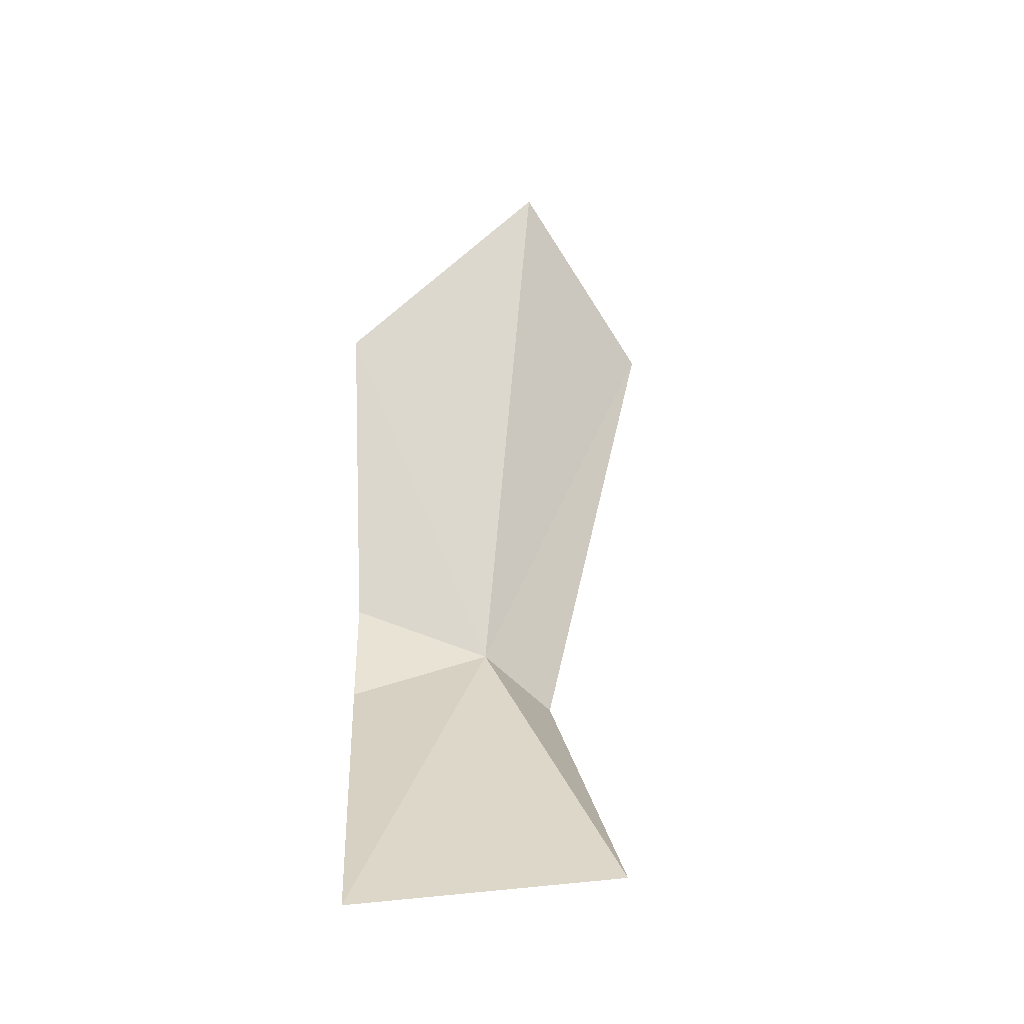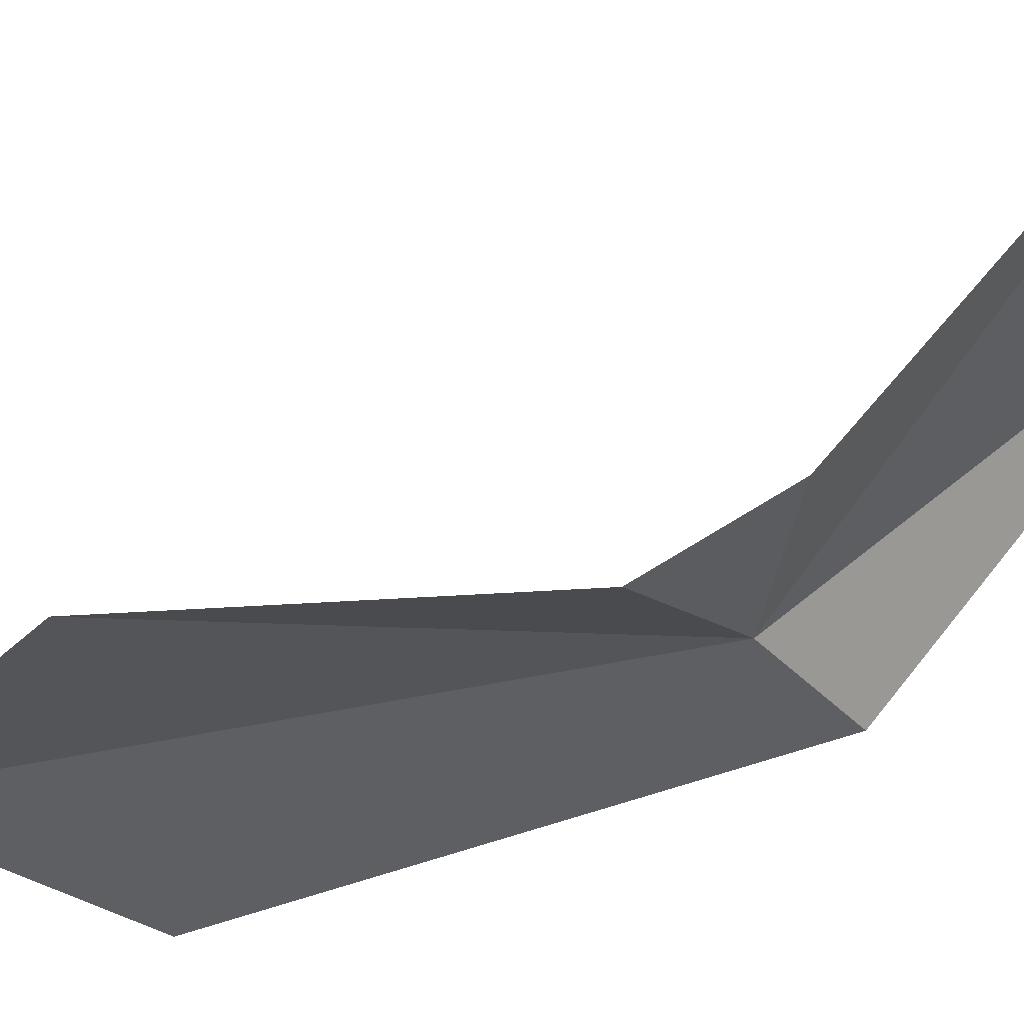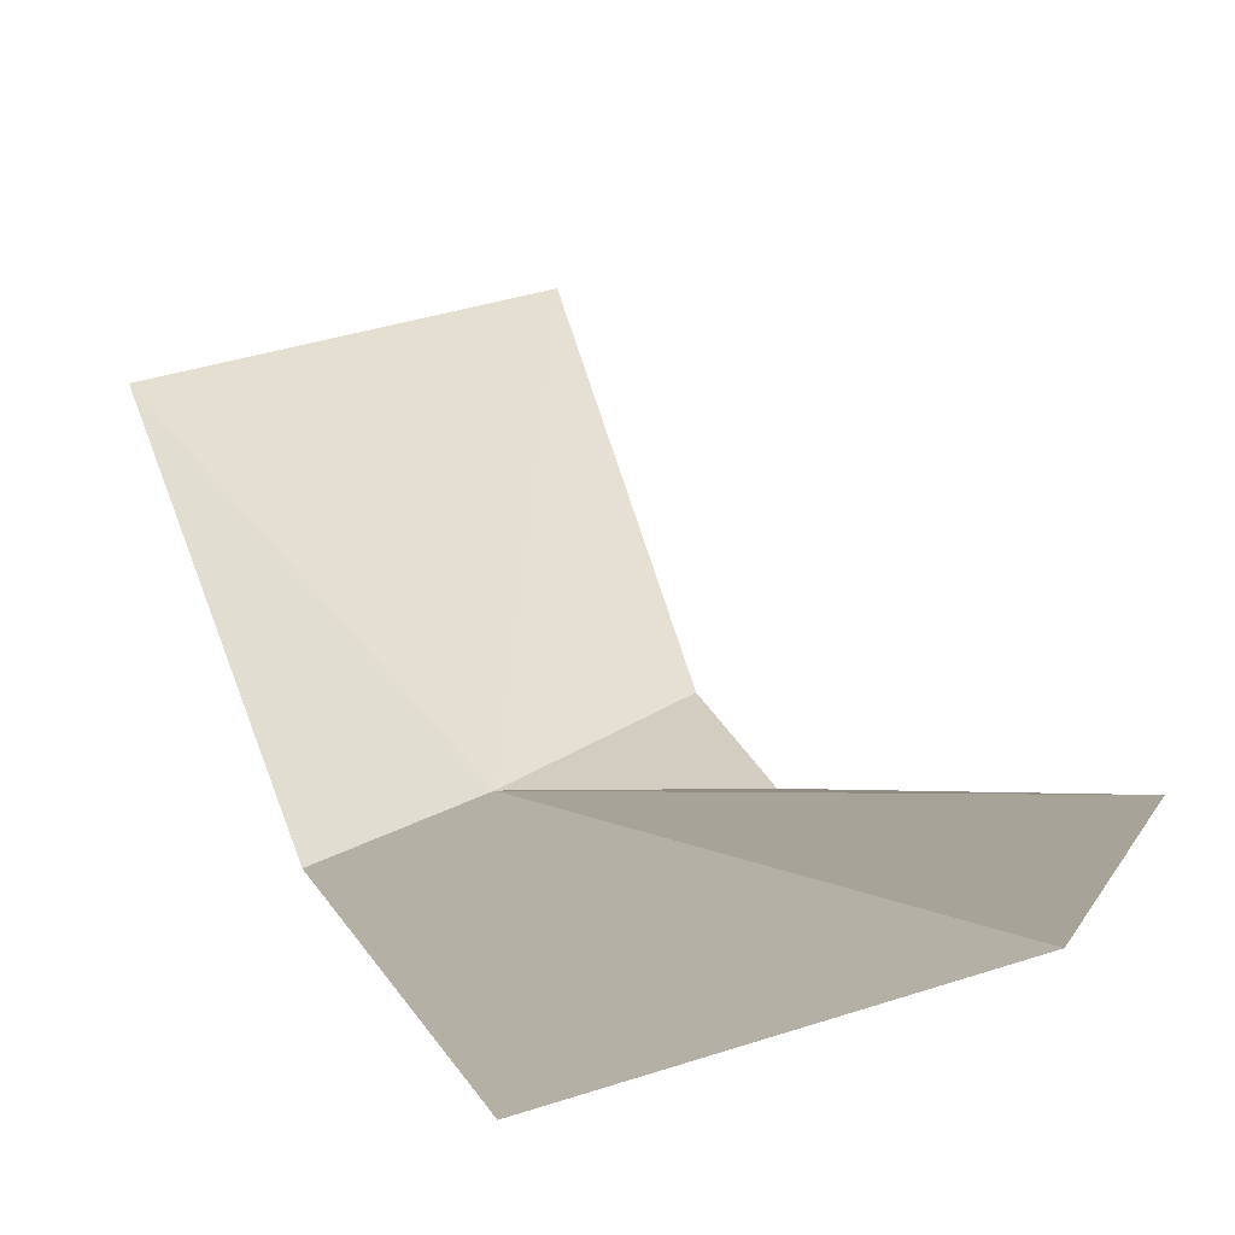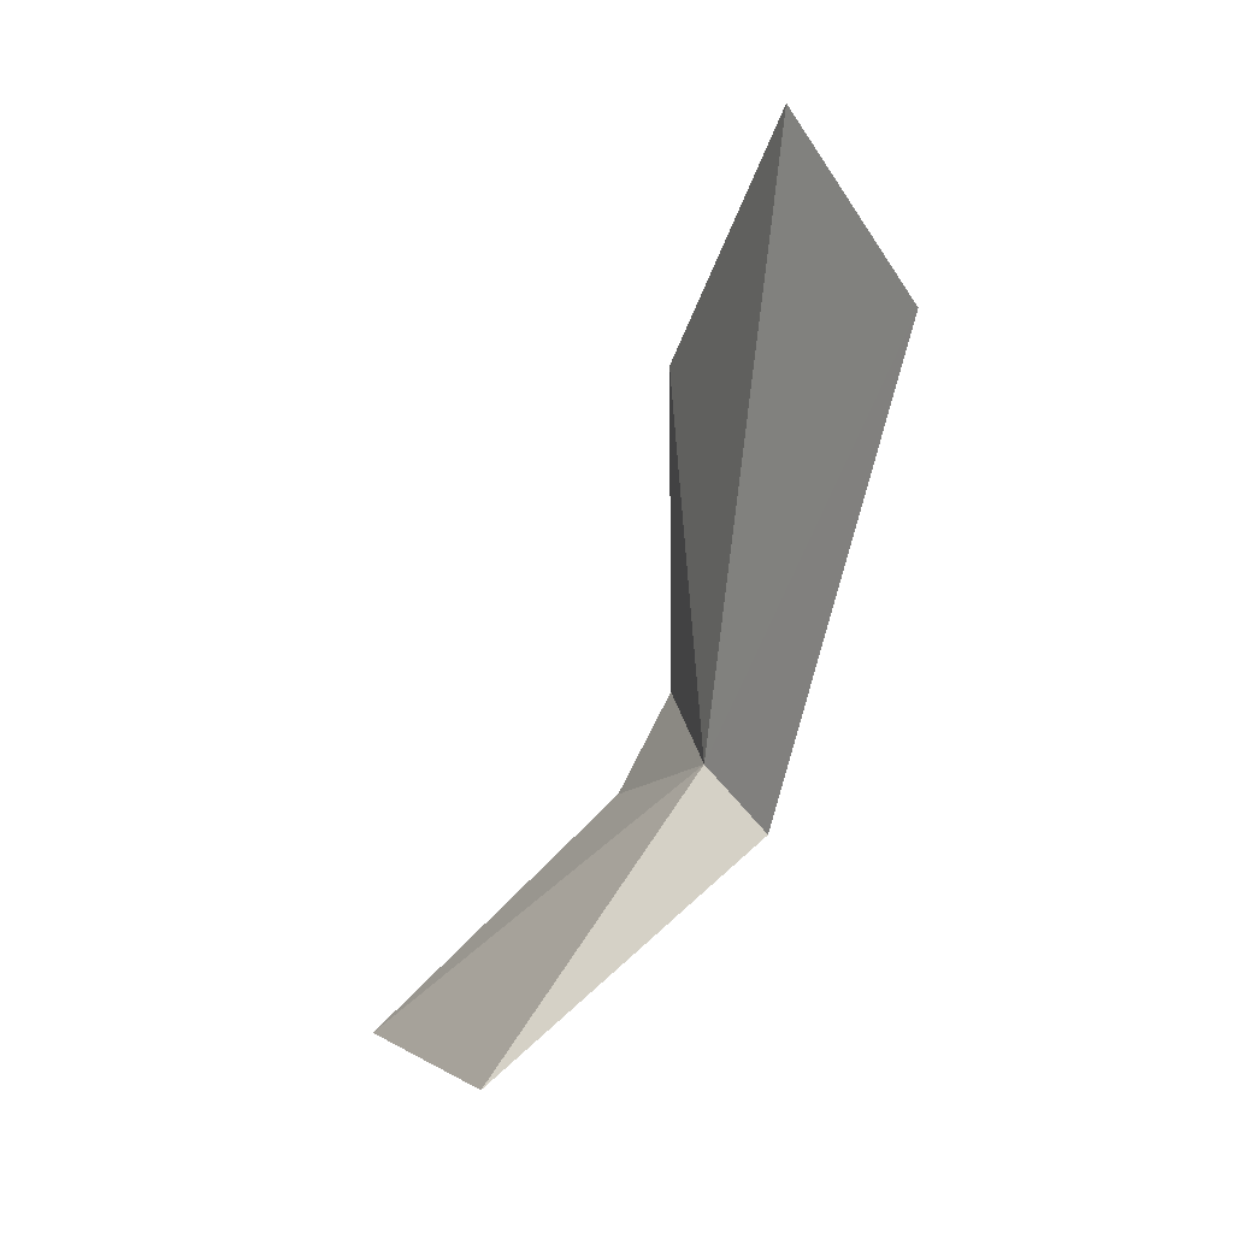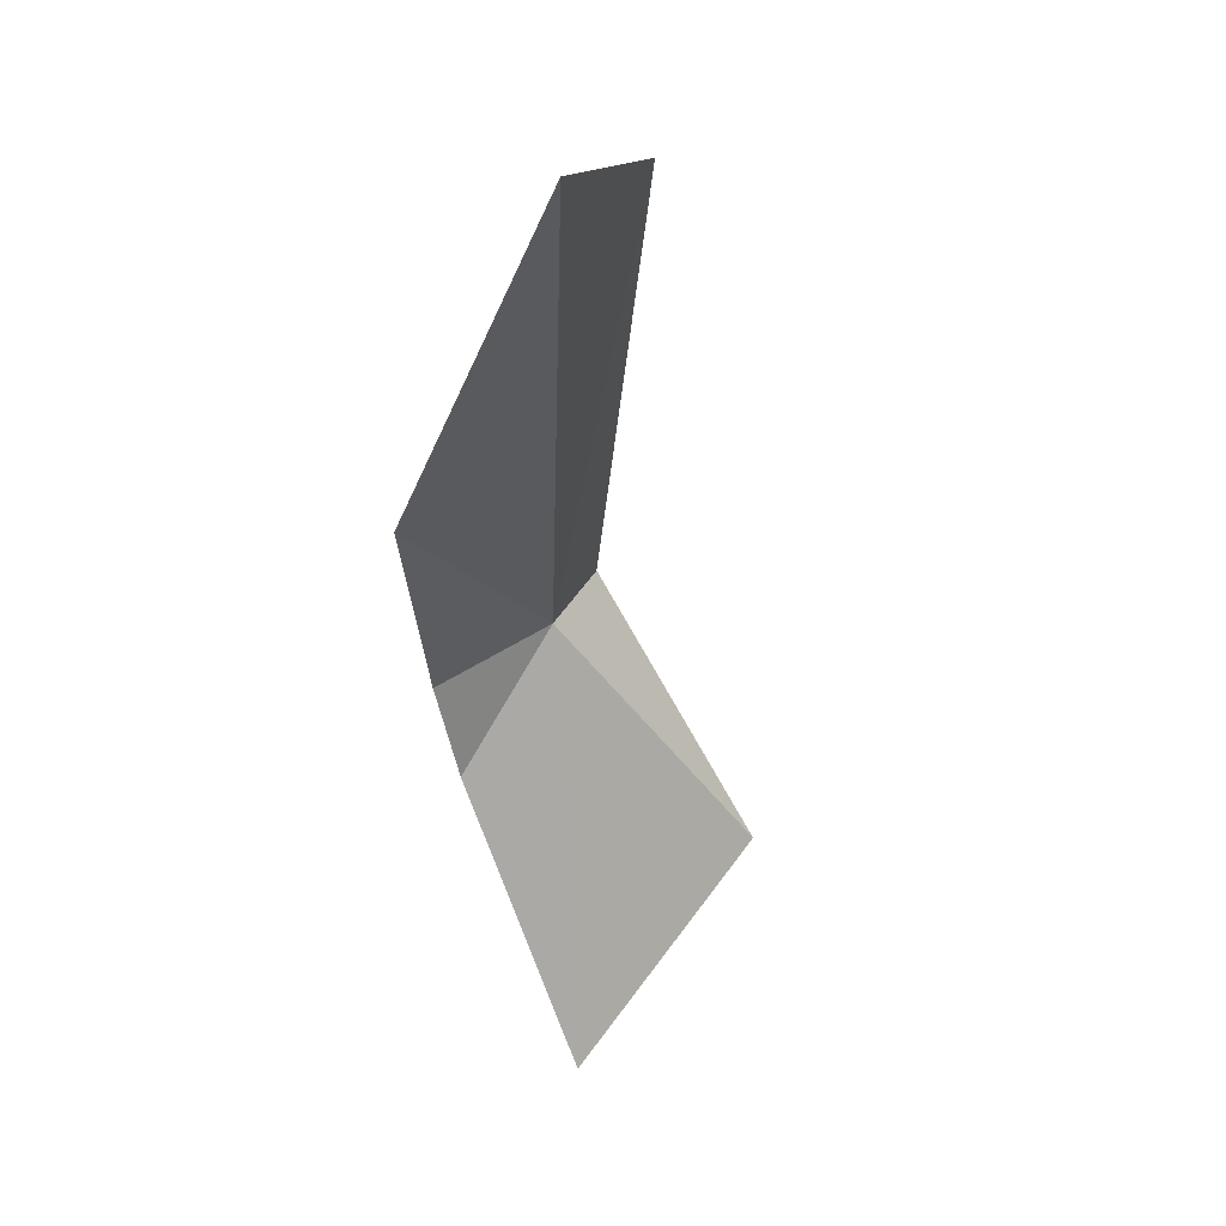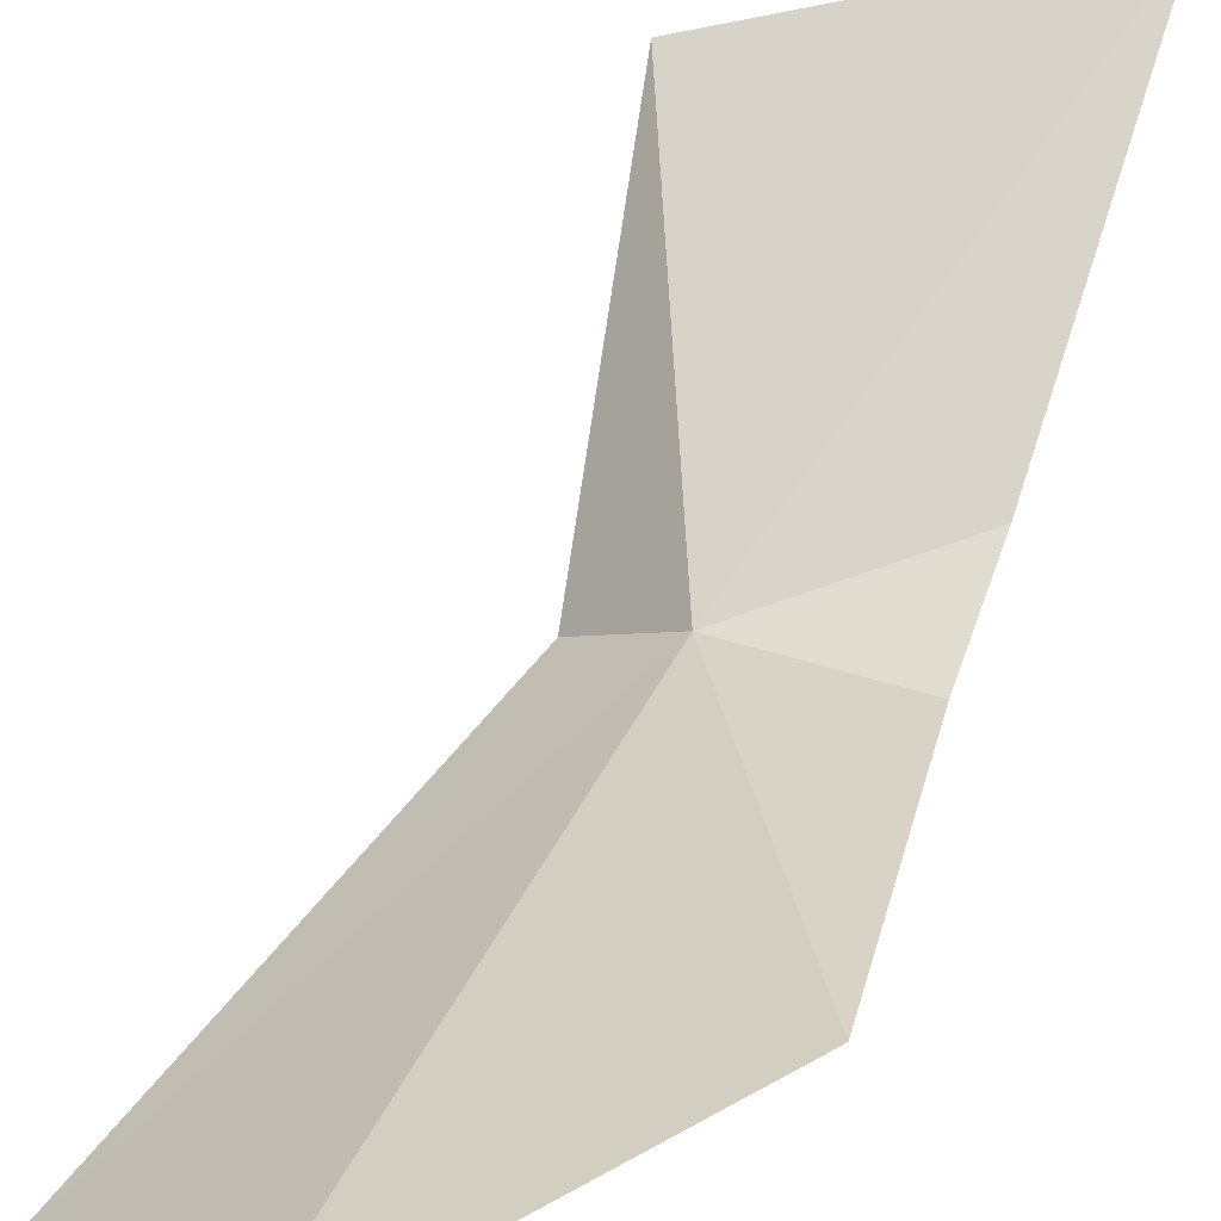
<metadata>
{"format":"obj","ext":"obj","renderer":"f3d","projection":"perspective","resolution":1024,"background":"white","views":[{"elev":-18.2,"azim":-14.8,"up":"+Y"},{"elev":-14.0,"azim":-74.6,"up":"+Z"},{"elev":-1.6,"azim":150.8,"up":"+Z"},{"elev":9.2,"azim":79.1,"up":"+Y"},{"elev":63.1,"azim":-38.4,"up":"+Y"},{"elev":27.9,"azim":-165.9,"up":"+Z"}]}
</metadata>
<code>
v 1.183 -1.99 31.77
v 2.228 7.389 30.92
v 4.654 4.696 29.79
v -2.029 -6.88 36.39
v -1.259 -2.981 32.57
v 2.568 -6.204 35.27
v 2.524 -2.736 31.15
v -1.251 3.667 31.78
v -1.065 -1.345 31.78
f 1 3 2
f 1 5 4
f 1 6 7
f 1 7 3
f 1 2 8
f 1 4 6
f 1 8 9
f 1 9 5

</code>
